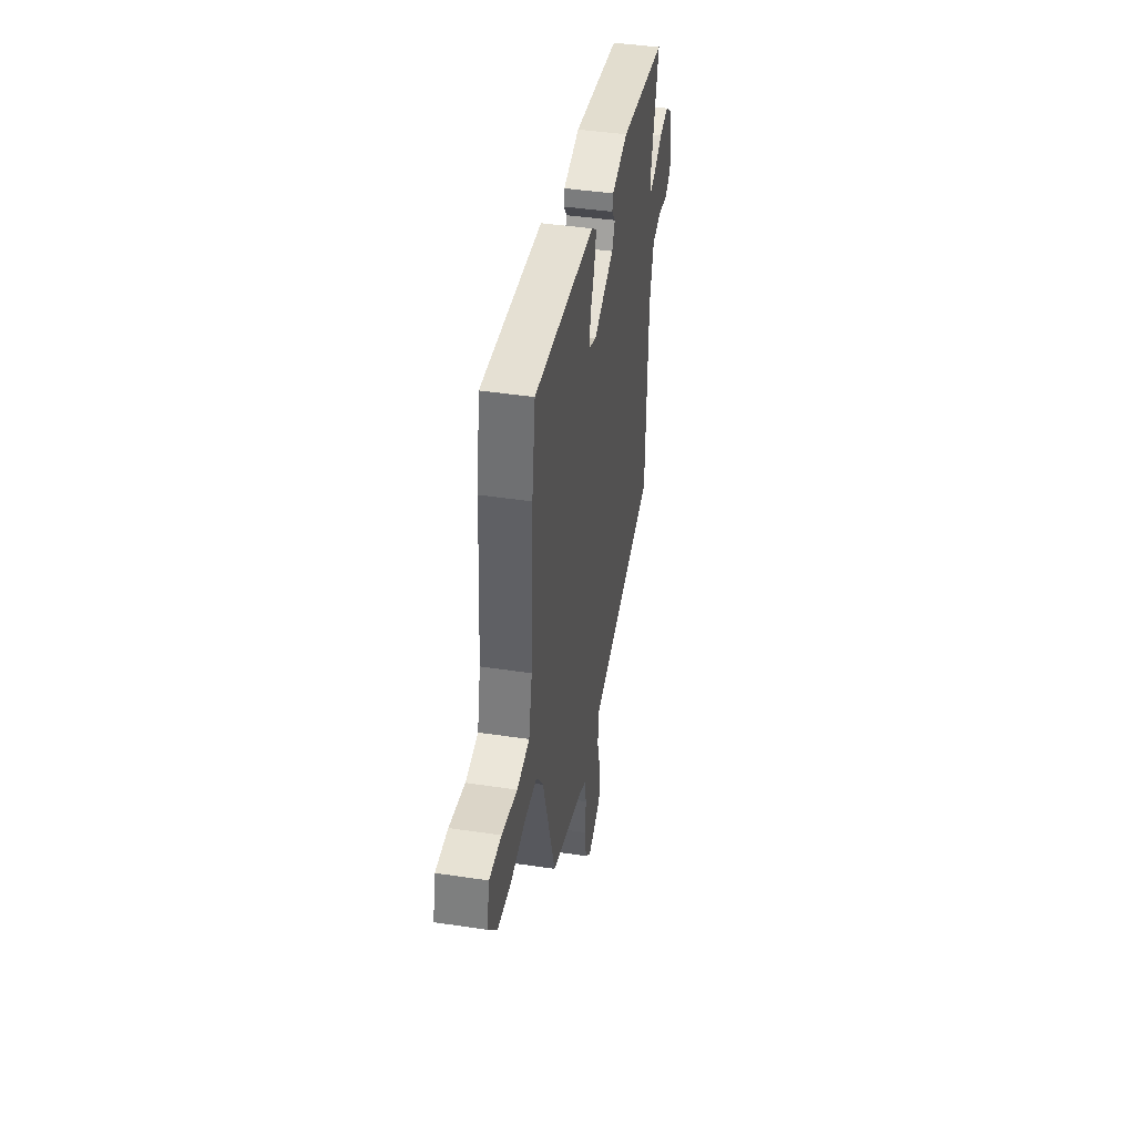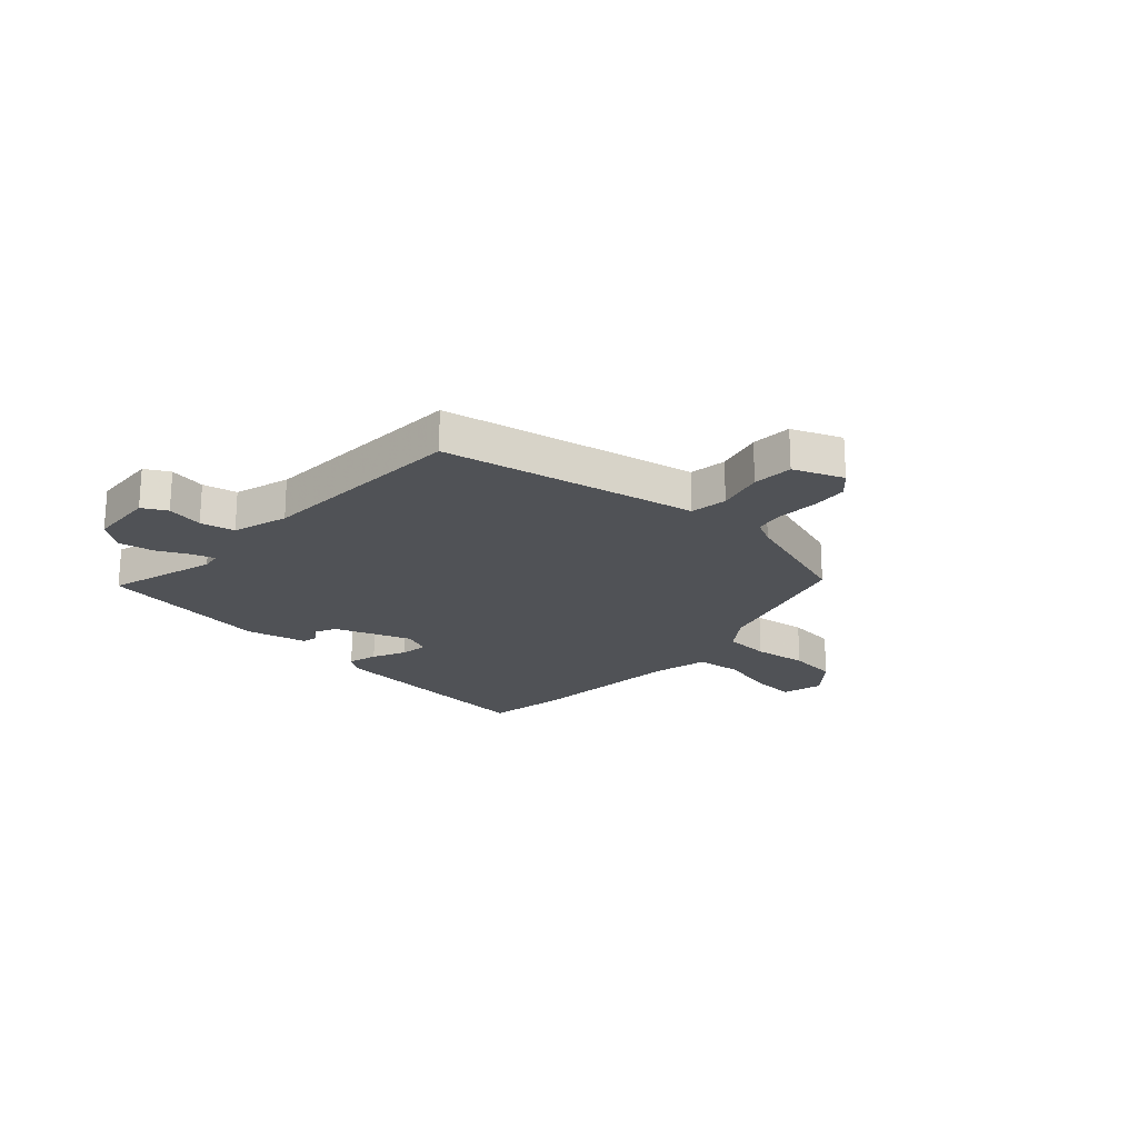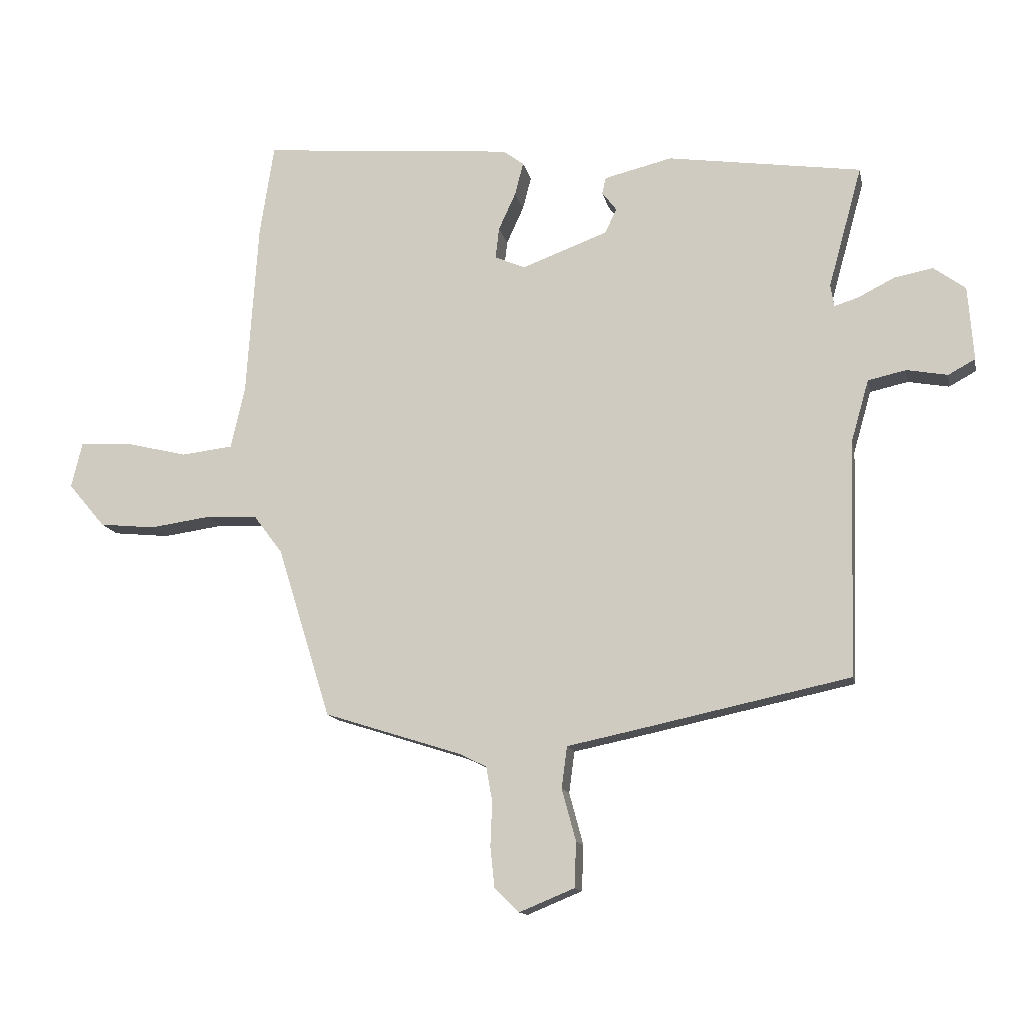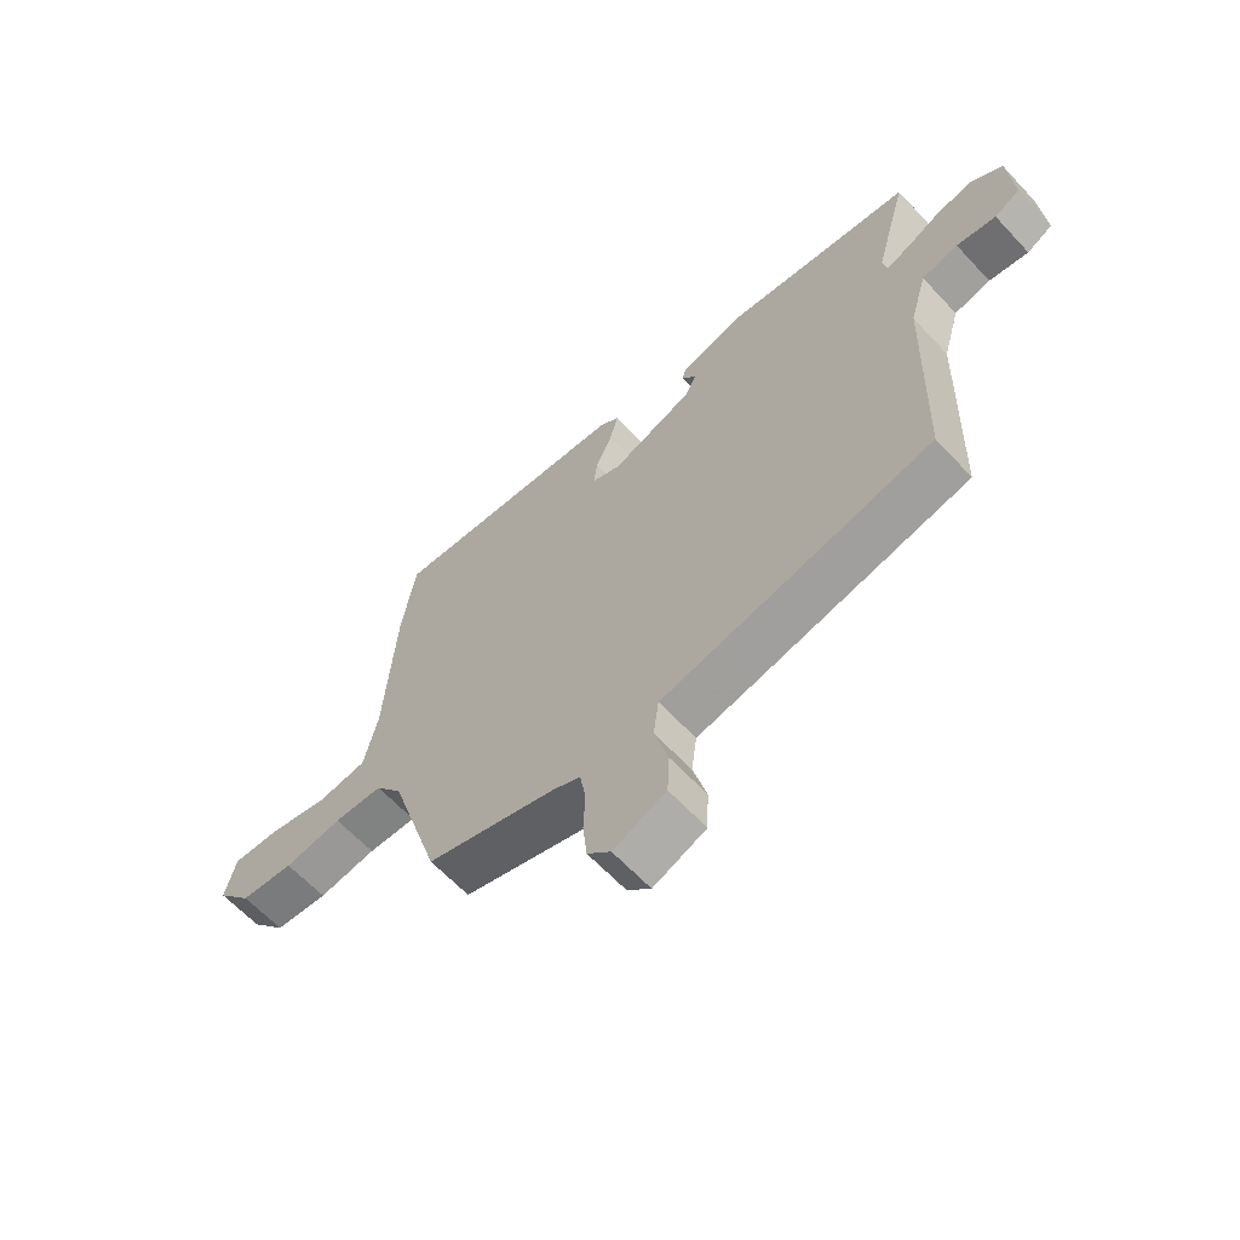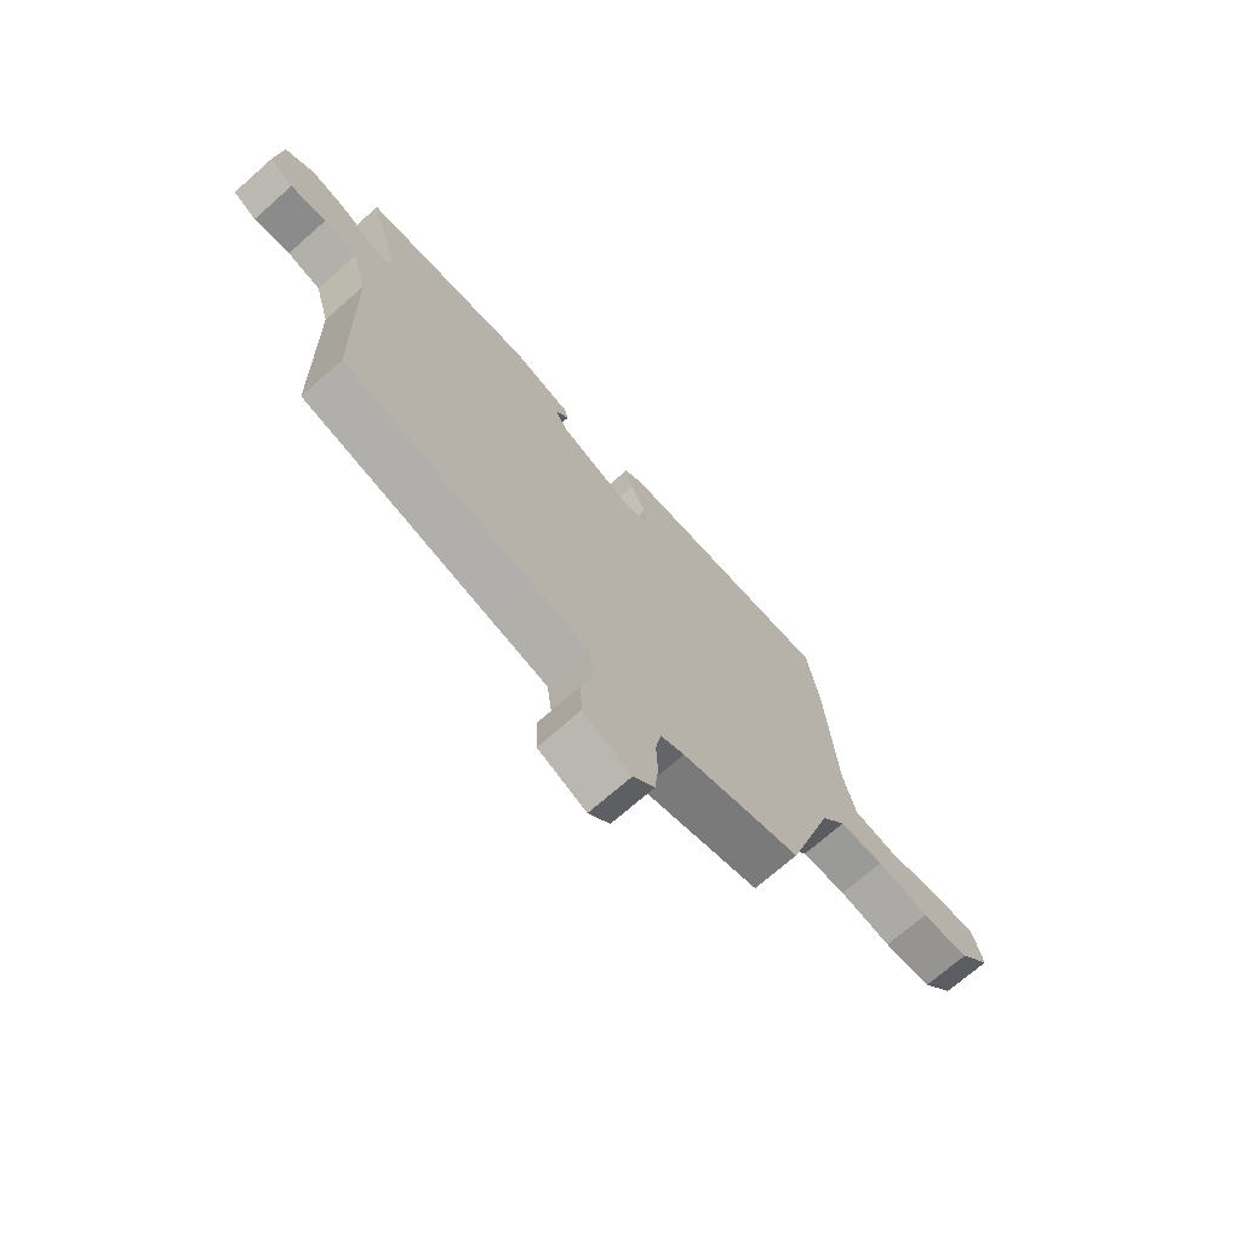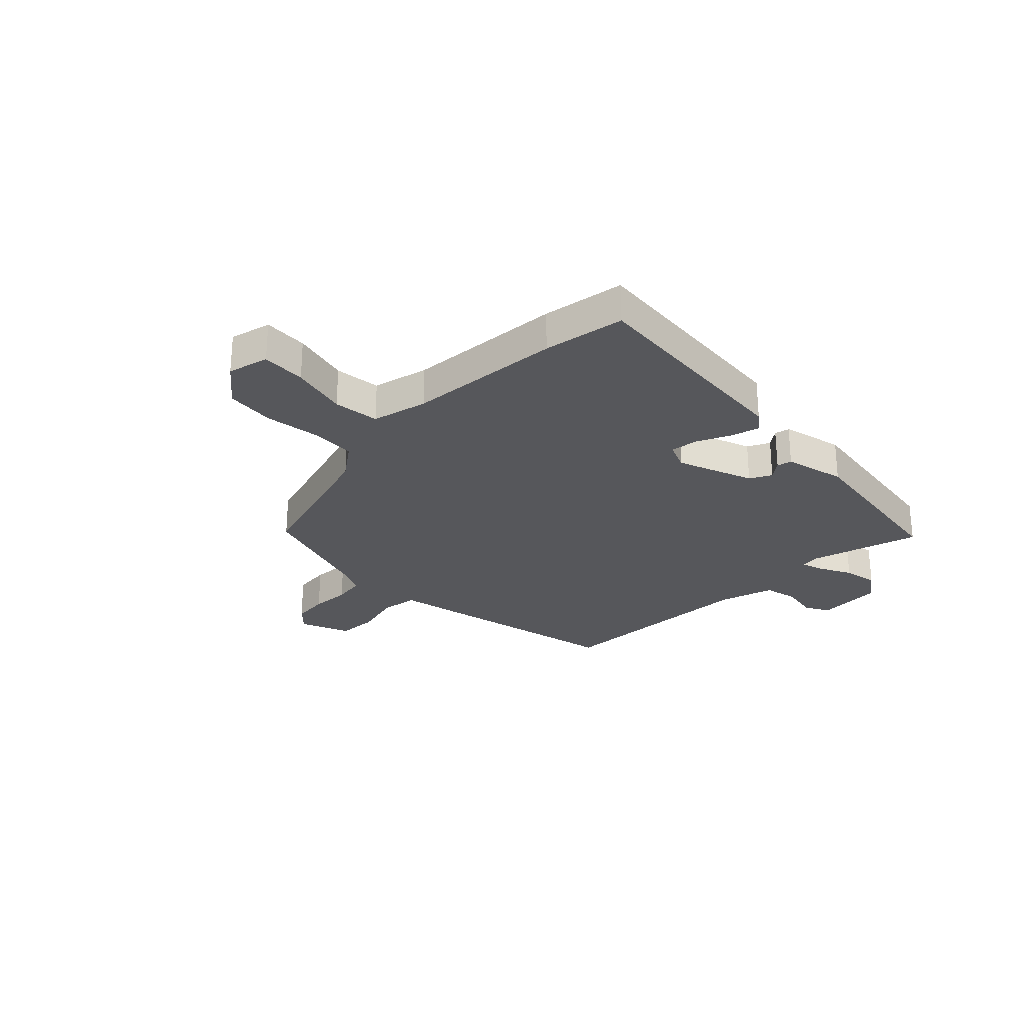
<metadata>
{"format":"obj","ext":"obj","renderer":"f3d","projection":"perspective","resolution":1024,"background":"white","views":[{"elev":42.4,"azim":-79.8,"up":"+Z"},{"elev":-20.9,"azim":136.9,"up":"+Y"},{"elev":-13.1,"azim":11.4,"up":"+Z"},{"elev":-62.7,"azim":42.8,"up":"+Z"},{"elev":-71.1,"azim":131.3,"up":"+Z"},{"elev":-27.1,"azim":-45.6,"up":"+Y"}]}
</metadata>
<code>
v 0.482 0.07 -0.439
v 0.122 0.07 -0.516
v 0.021 0.07 -0.537
v 0.012 0.07 -0.605
v 0.035 0.07 -0.69
v 0.032 0.07 -0.764
v -0.058 0.07 -0.801
v -0.098 0.07 -0.762
v -0.105 0.07 -0.696
v -0.102 0.07 -0.624
v -0.112 0.07 -0.567
v -0.157 0.07 -0.545
v -0.381 0.07 -0.474
v -0.467 0.07 -0.196
v -0.514 0.07 -0.133
v -0.598 0.07 -0.129
v -0.697 0.07 -0.143
v -0.788 0.07 -0.134
v -0.848 0.07 -0.063
v -0.83 0.07 0.012
v -0.749 0.07 0.008
v -0.645 0.07 -0.017
v -0.561 0.07 -0.007
v -0.538 0.07 0.095
v -0.519 0.07 0.379
v -0.496 0.07 0.528
v -0.084 0.07 0.493
v -0.05 0.07 0.468
v -0.064 0.07 0.414
v -0.092 0.07 0.353
v -0.098 0.07 0.302
v -0.048 0.07 0.281
v 0.091 0.07 0.333
v 0.111 0.07 0.373
v 0.087 0.07 0.404
v 0.093 0.07 0.431
v 0.204 0.07 0.458
v 0.521 0.07 0.413
v 0.466 0.07 0.214
v 0.472 0.07 0.178
v 0.512 0.07 0.191
v 0.571 0.07 0.221
v 0.634 0.07 0.233
v 0.686 0.07 0.195
v 0.695 0.07 0.074
v 0.651 0.07 0.05
v 0.584 0.07 0.062
v 0.522 0.07 0.048
v 0.493 0.07 -0.053
v 0.482 0 -0.439
v 0.122 0 -0.516
v 0.021 0 -0.537
v 0.012 0 -0.605
v 0.035 0 -0.69
v 0.032 0 -0.764
v -0.058 0 -0.801
v -0.098 0 -0.762
v -0.105 0 -0.696
v -0.102 0 -0.624
v -0.112 0 -0.567
v -0.157 0 -0.545
v -0.381 0 -0.474
v -0.467 0 -0.196
v -0.514 0 -0.133
v -0.598 0 -0.129
v -0.697 0 -0.143
v -0.788 0 -0.134
v -0.848 0 -0.063
v -0.83 0 0.012
v -0.749 0 0.008
v -0.645 0 -0.017
v -0.561 0 -0.007
v -0.538 0 0.095
v -0.519 0 0.379
v -0.496 0 0.528
v -0.084 0 0.493
v -0.05 0 0.468
v -0.064 0 0.414
v -0.092 0 0.353
v -0.098 0 0.302
v -0.048 0 0.281
v 0.091 0 0.333
v 0.111 0 0.373
v 0.087 0 0.404
v 0.093 0 0.431
v 0.204 0 0.458
v 0.521 0 0.413
v 0.466 0 0.214
v 0.472 0 0.178
v 0.512 0 0.191
v 0.571 0 0.221
v 0.634 0 0.233
v 0.686 0 0.195
v 0.695 0 0.074
v 0.651 0 0.05
v 0.584 0 0.062
v 0.522 0 0.048
v 0.493 0 -0.053
f 44 45 46 47
f 44 47 48
f 41 42 43 44
f 40 41 44 48
f 36 37 38 39
f 34 35 36 39
f 33 34 39 40
f 32 33 40 48
f 27 28 29 30
f 27 30 31
f 24 25 26 27
f 23 24 27 31
f 19 20 21 22
f 19 22 23
f 16 17 18 19
f 15 16 19 23
f 14 15 23 31
f 12 13 14 31
f 7 8 9 10
f 7 10 11
f 4 5 6 7
f 3 4 7 11
f 49 1 2 3
f 32 48 49 3
f 12 31 32
f 3 11 12 32
f 96 95 94 93
f 97 96 93
f 93 92 91 90
f 97 93 90 89
f 88 87 86 85
f 88 85 84 83
f 89 88 83 82
f 97 89 82 81
f 79 78 77 76
f 80 79 76
f 76 75 74 73
f 80 76 73 72
f 71 70 69 68
f 72 71 68
f 68 67 66 65
f 72 68 65 64
f 80 72 64 63
f 80 63 62 61
f 59 58 57 56
f 60 59 56
f 56 55 54 53
f 60 56 53 52
f 52 51 50 98
f 52 98 97 81
f 81 80 61
f 81 61 60 52
f 1 50 51 2
f 2 51 52 3
f 3 52 53 4
f 4 53 54 5
f 5 54 55 6
f 6 55 56 7
f 7 56 57 8
f 8 57 58 9
f 9 58 59 10
f 10 59 60 11
f 11 60 61 12
f 12 61 62 13
f 13 62 63 14
f 14 63 64 15
f 15 64 65 16
f 16 65 66 17
f 17 66 67 18
f 18 67 68 19
f 19 68 69 20
f 20 69 70 21
f 21 70 71 22
f 22 71 72 23
f 23 72 73 24
f 24 73 74 25
f 25 74 75 26
f 26 75 76 27
f 27 76 77 28
f 28 77 78 29
f 29 78 79 30
f 30 79 80 31
f 31 80 81 32
f 32 81 82 33
f 33 82 83 34
f 34 83 84 35
f 35 84 85 36
f 36 85 86 37
f 37 86 87 38
f 38 87 88 39
f 39 88 89 40
f 40 89 90 41
f 41 90 91 42
f 42 91 92 43
f 43 92 93 44
f 44 93 94 45
f 45 94 95 46
f 46 95 96 47
f 47 96 97 48
f 48 97 98 49
f 49 98 50 1

</code>
